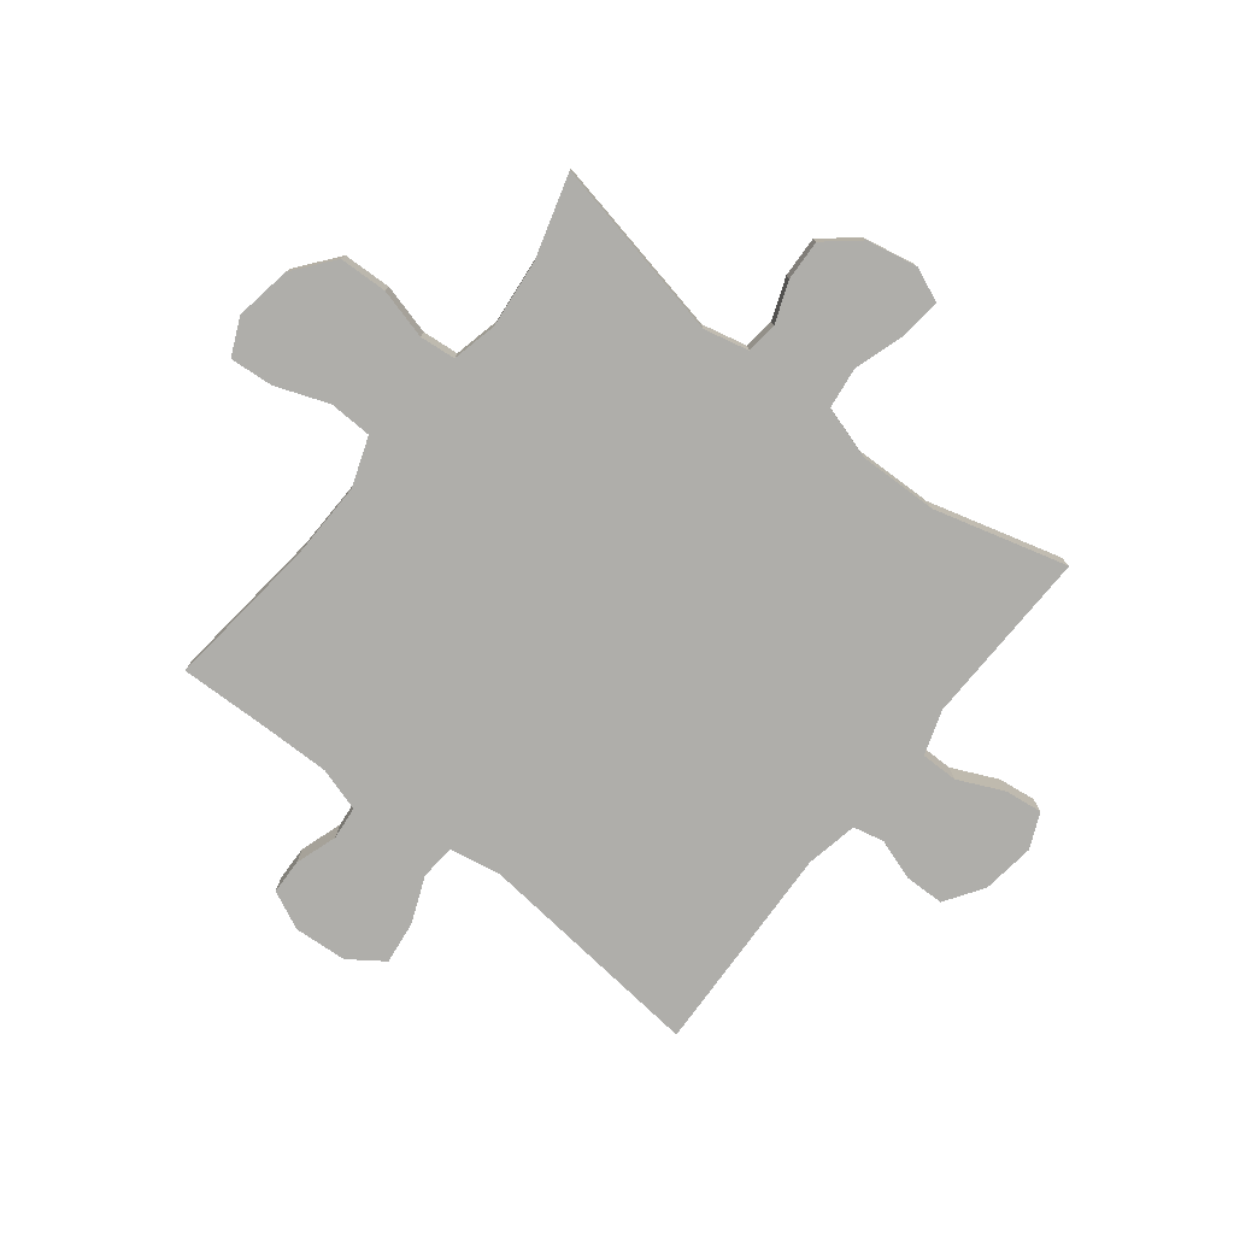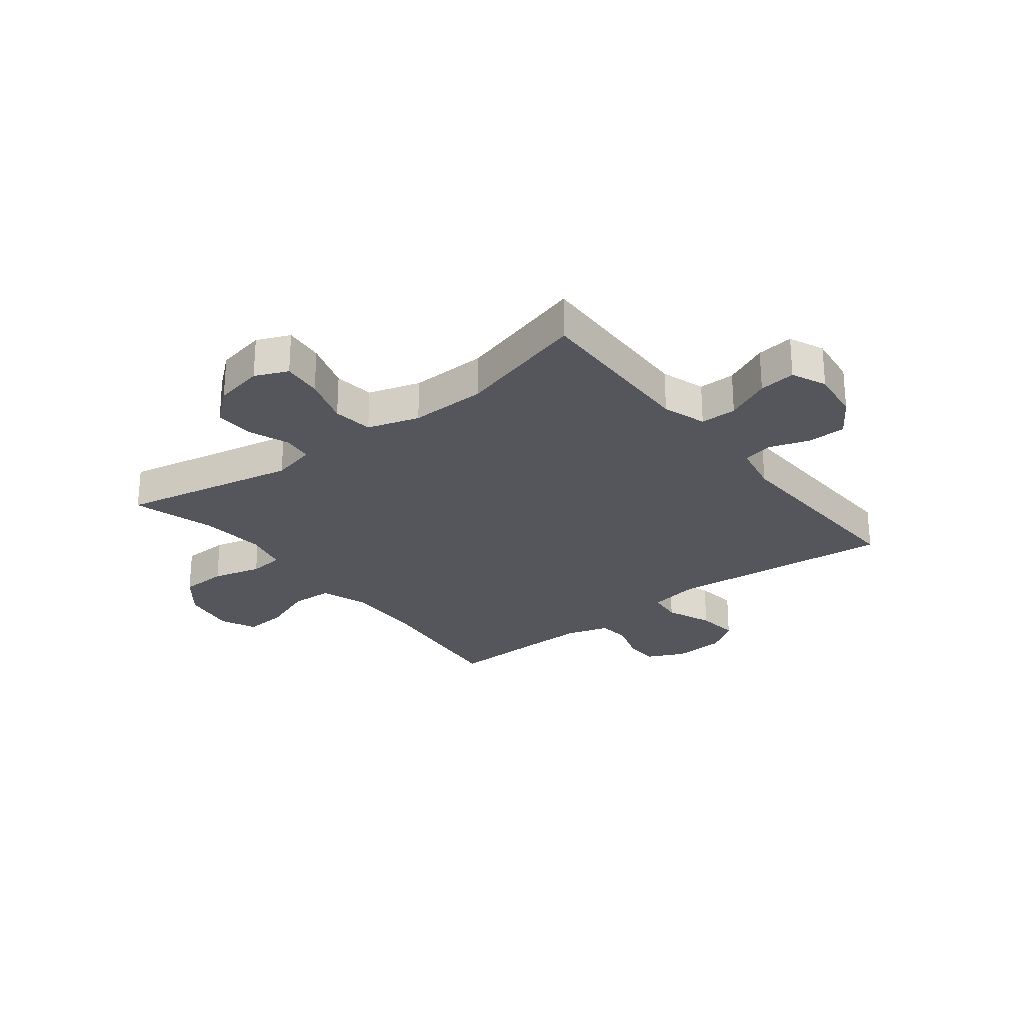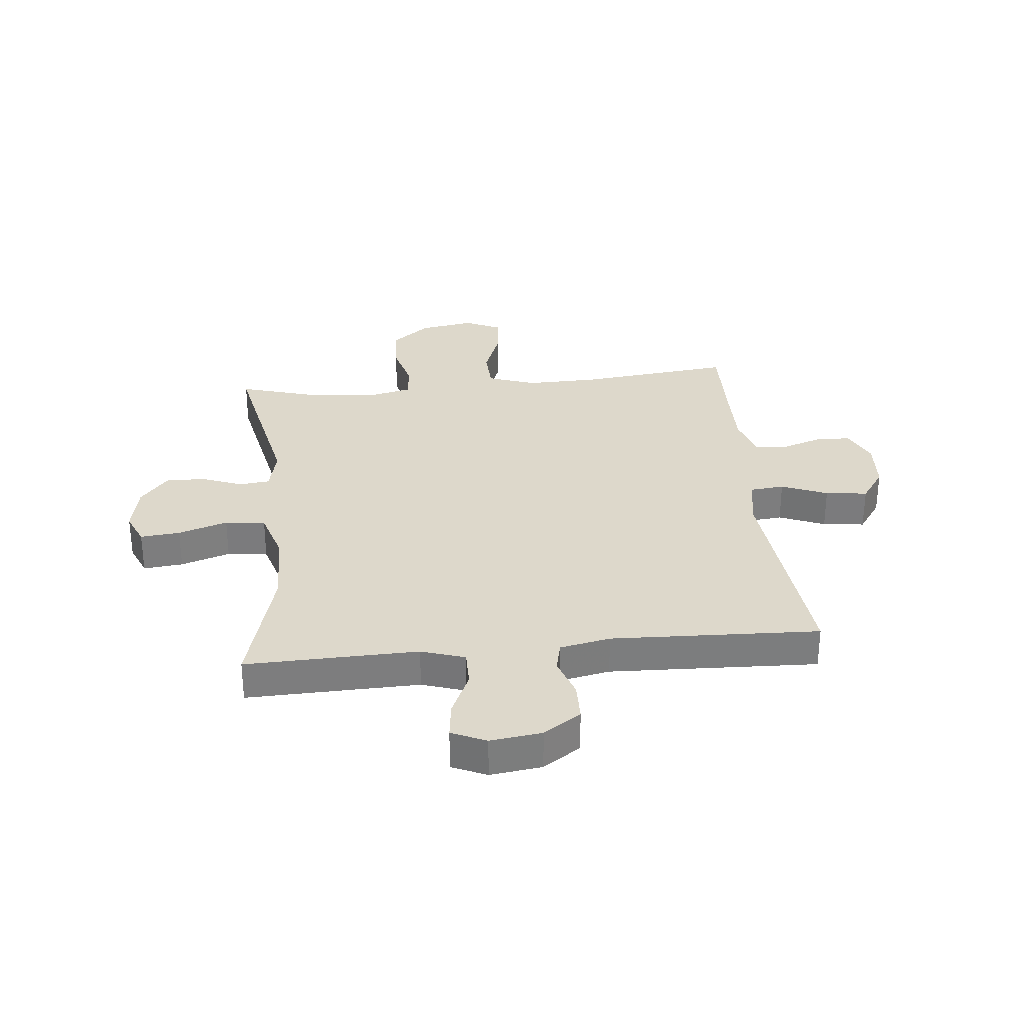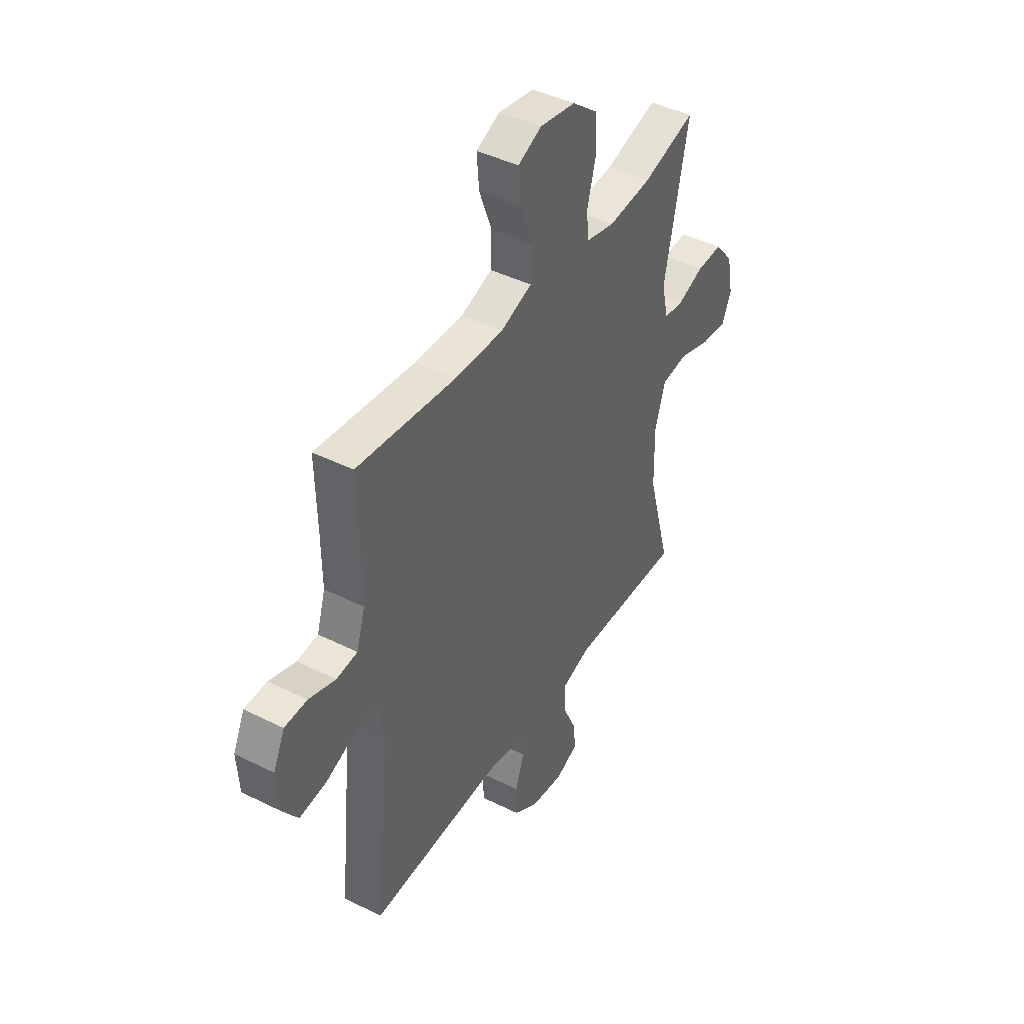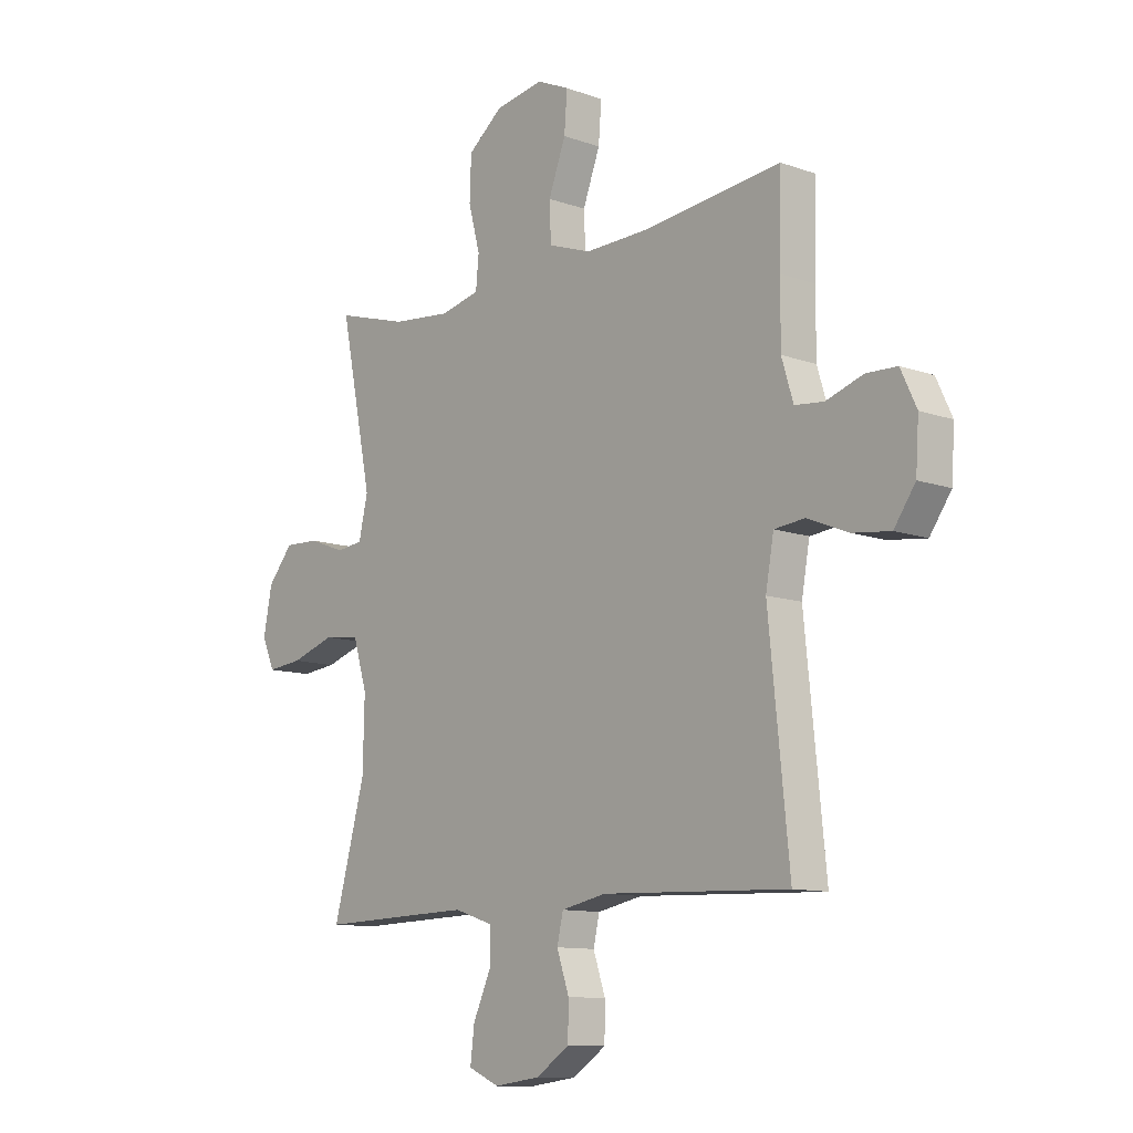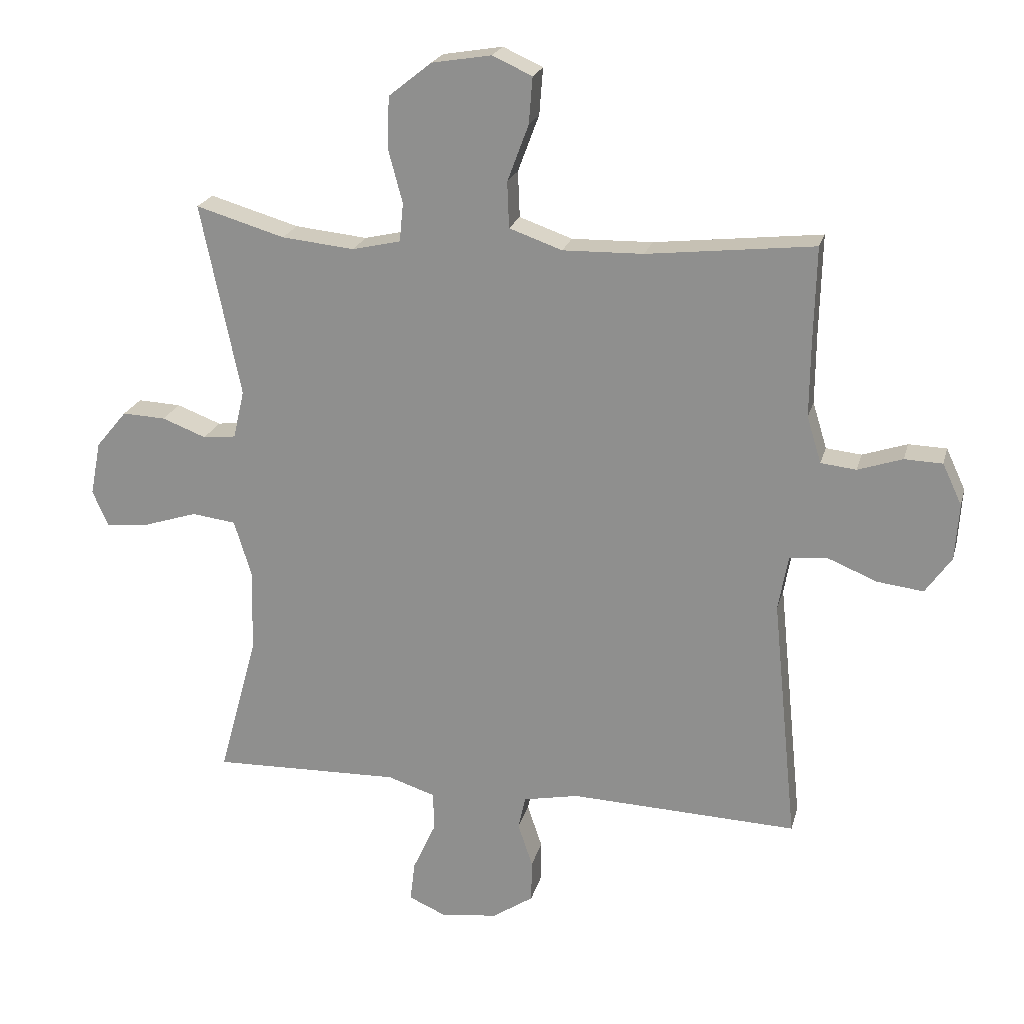
<metadata>
{"format":"obj","ext":"obj","renderer":"f3d","projection":"perspective","resolution":1024,"background":"white","views":[{"elev":-77.6,"azim":51.9,"up":"+Y"},{"elev":-26.3,"azim":128.0,"up":"+Y"},{"elev":31.3,"azim":174.3,"up":"+Y"},{"elev":43.3,"azim":-59.4,"up":"+Z"},{"elev":-11.0,"azim":-131.3,"up":"+Z"},{"elev":21.6,"azim":-166.1,"up":"+Z"}]}
</metadata>
<code>
v -0.5 0.07 0.5
v -0.231 0.07 0.47
v -0.101 0.07 0.467
v -0.016 0.07 0.497
v -0.013 0.07 0.571
v -0.047 0.07 0.662
v -0.053 0.07 0.737
v 0.011 0.07 0.766
v 0.107 0.07 0.75
v 0.176 0.07 0.695
v 0.179 0.07 0.612
v 0.156 0.07 0.526
v 0.162 0.07 0.464
v 0.24 0.07 0.446
v 0.357 0.07 0.458
v 0.5 0.07 0.5
v 0.436 0.07 0.189
v 0.454 0.07 0.111
v 0.507 0.07 0.105
v 0.578 0.07 0.132
v 0.648 0.07 0.135
v 0.698 0.07 0.075
v 0.715 0.07 -0.012
v 0.69 0.07 -0.07
v 0.62 0.07 -0.063
v 0.533 0.07 -0.035
v 0.462 0.07 -0.044
v 0.434 0.07 -0.135
v 0.437 0.07 -0.27
v 0.5 0.07 -0.5
v 0.317 0.07 -0.495
v 0.196 0.07 -0.492
v 0.119 0.07 -0.517
v 0.119 0.07 -0.581
v 0.155 0.07 -0.66
v 0.163 0.07 -0.725
v 0.102 0.07 -0.752
v 0.011 0.07 -0.74
v -0.055 0.07 -0.696
v -0.056 0.07 -0.628
v -0.032 0.07 -0.557
v -0.044 0.07 -0.504
v -0.133 0.07 -0.486
v -0.5 0.07 -0.5
v -0.46 0.07 -0.103
v -0.476 0.07 -0.014
v -0.536 0.07 -0.008
v -0.617 0.07 -0.041
v -0.691 0.07 -0.05
v -0.733 0.07 0.01
v -0.739 0.07 0.101
v -0.708 0.07 0.167
v -0.647 0.07 0.169
v -0.575 0.07 0.145
v -0.518 0.07 0.151
v -0.495 0.07 0.226
v -0.496 0.07 0.341
v -0.5 0 0.5
v -0.231 0 0.47
v -0.101 0 0.467
v -0.016 0 0.497
v -0.013 0 0.571
v -0.047 0 0.662
v -0.053 0 0.737
v 0.011 0 0.766
v 0.107 0 0.75
v 0.176 0 0.695
v 0.179 0 0.612
v 0.156 0 0.526
v 0.162 0 0.464
v 0.24 0 0.446
v 0.357 0 0.458
v 0.5 0 0.5
v 0.436 0 0.189
v 0.454 0 0.111
v 0.507 0 0.105
v 0.578 0 0.132
v 0.648 0 0.135
v 0.698 0 0.075
v 0.715 0 -0.012
v 0.69 0 -0.07
v 0.62 0 -0.063
v 0.533 0 -0.035
v 0.462 0 -0.044
v 0.434 0 -0.135
v 0.437 0 -0.27
v 0.5 0 -0.5
v 0.317 0 -0.495
v 0.196 0 -0.492
v 0.119 0 -0.517
v 0.119 0 -0.581
v 0.155 0 -0.66
v 0.163 0 -0.725
v 0.102 0 -0.752
v 0.011 0 -0.74
v -0.055 0 -0.696
v -0.056 0 -0.628
v -0.032 0 -0.557
v -0.044 0 -0.504
v -0.133 0 -0.486
v -0.5 0 -0.5
v -0.46 0 -0.103
v -0.476 0 -0.014
v -0.536 0 -0.008
v -0.617 0 -0.041
v -0.691 0 -0.05
v -0.733 0 0.01
v -0.739 0 0.101
v -0.708 0 0.167
v -0.647 0 0.169
v -0.575 0 0.145
v -0.518 0 0.151
v -0.495 0 0.226
v -0.496 0 0.341
f 52 53 54
f 51 52 54
f 50 51 54
f 49 50 54
f 48 49 54
f 47 48 54
f 46 47 54 55
f 43 44 45
f 42 43 45 46
f 39 40 41
f 38 39 41
f 37 38 41
f 36 37 41
f 35 36 41
f 34 35 41
f 33 34 41 42
f 46 55 56
f 42 46 56
f 33 42 56
f 32 33 56
f 24 25 26
f 23 24 26
f 22 23 26
f 21 22 26
f 20 21 26
f 19 20 26
f 18 19 26 27
f 17 18 27 28
f 15 16 17
f 14 15 17 28
f 10 11 12
f 9 10 12
f 8 9 12
f 7 8 12
f 6 7 12
f 5 6 12
f 4 5 12 13
f 14 28 29
f 13 14 29
f 4 13 29
f 3 4 29
f 31 32 56 57
f 30 31 57
f 29 30 57
f 3 29 57
f 2 3 57
f 1 2 57
f 111 110 109
f 111 109 108
f 111 108 107
f 111 107 106
f 111 106 105
f 111 105 104
f 112 111 104 103
f 102 101 100
f 103 102 100 99
f 98 97 96
f 98 96 95
f 98 95 94
f 98 94 93
f 98 93 92
f 98 92 91
f 99 98 91 90
f 113 112 103
f 113 103 99
f 113 99 90
f 113 90 89
f 83 82 81
f 83 81 80
f 83 80 79
f 83 79 78
f 83 78 77
f 83 77 76
f 84 83 76 75
f 85 84 75 74
f 74 73 72
f 85 74 72 71
f 69 68 67
f 69 67 66
f 69 66 65
f 69 65 64
f 69 64 63
f 69 63 62
f 70 69 62 61
f 86 85 71
f 86 71 70
f 86 70 61
f 86 61 60
f 114 113 89 88
f 114 88 87
f 114 87 86
f 114 86 60
f 114 60 59
f 114 59 58
f 1 58 59 2
f 2 59 60 3
f 3 60 61 4
f 4 61 62 5
f 5 62 63 6
f 6 63 64 7
f 7 64 65 8
f 8 65 66 9
f 9 66 67 10
f 10 67 68 11
f 11 68 69 12
f 12 69 70 13
f 13 70 71 14
f 14 71 72 15
f 15 72 73 16
f 16 73 74 17
f 17 74 75 18
f 18 75 76 19
f 19 76 77 20
f 20 77 78 21
f 21 78 79 22
f 22 79 80 23
f 23 80 81 24
f 24 81 82 25
f 25 82 83 26
f 26 83 84 27
f 27 84 85 28
f 28 85 86 29
f 29 86 87 30
f 30 87 88 31
f 31 88 89 32
f 32 89 90 33
f 33 90 91 34
f 34 91 92 35
f 35 92 93 36
f 36 93 94 37
f 37 94 95 38
f 38 95 96 39
f 39 96 97 40
f 40 97 98 41
f 41 98 99 42
f 42 99 100 43
f 43 100 101 44
f 44 101 102 45
f 45 102 103 46
f 46 103 104 47
f 47 104 105 48
f 48 105 106 49
f 49 106 107 50
f 50 107 108 51
f 51 108 109 52
f 52 109 110 53
f 53 110 111 54
f 54 111 112 55
f 55 112 113 56
f 56 113 114 57
f 57 114 58 1

</code>
